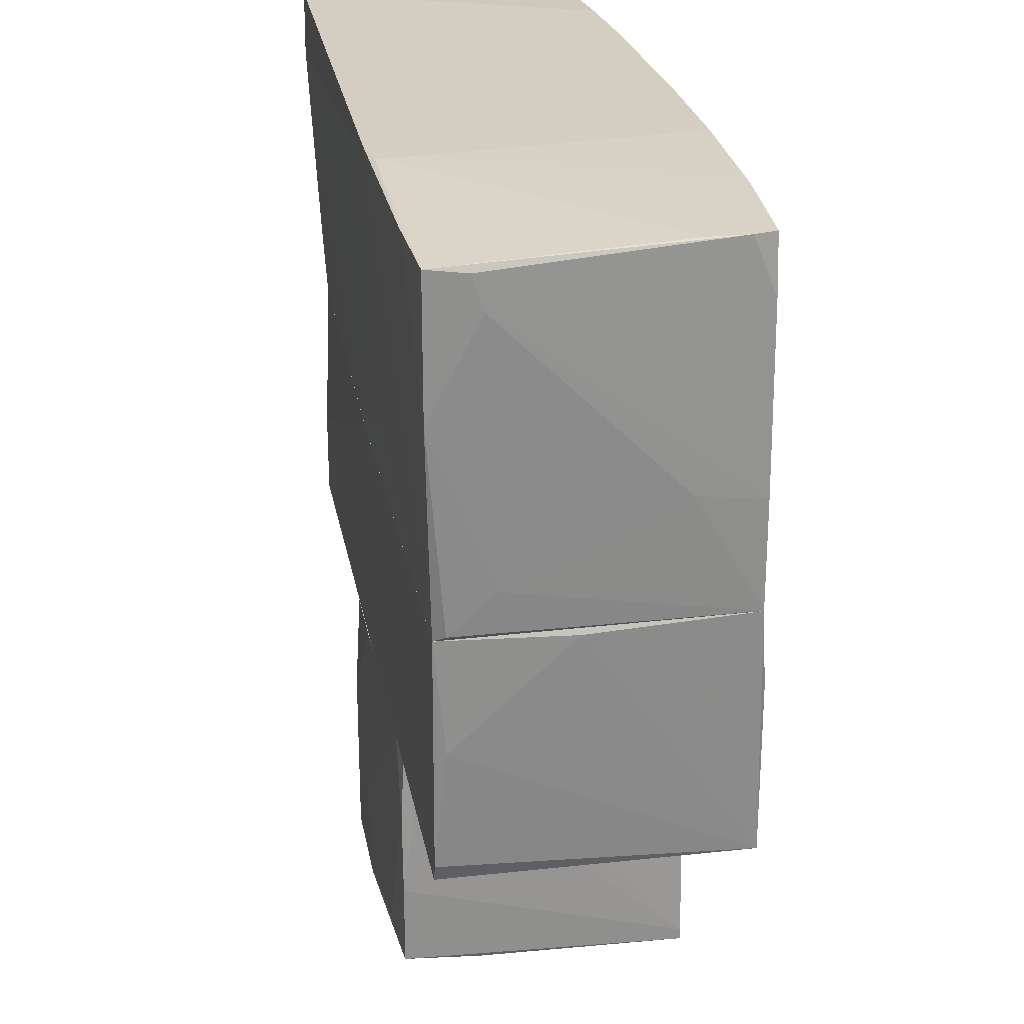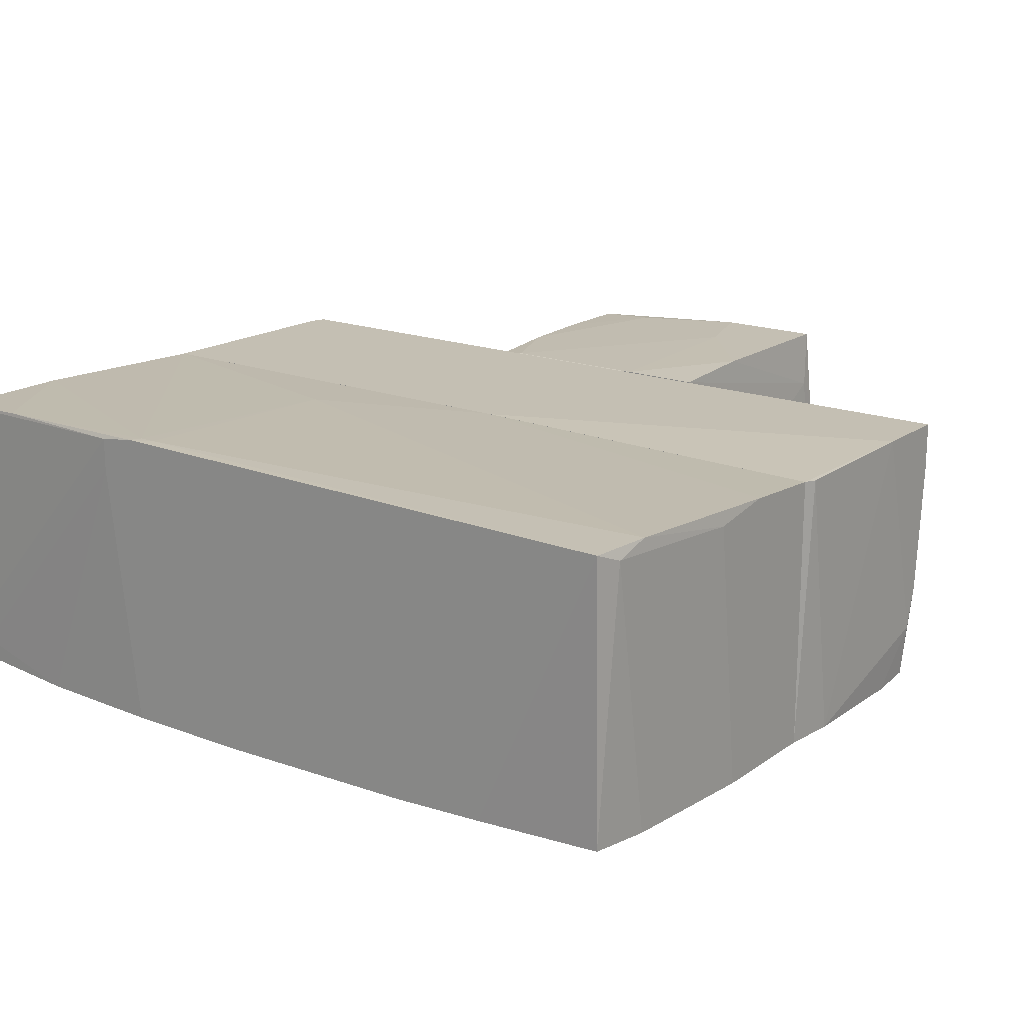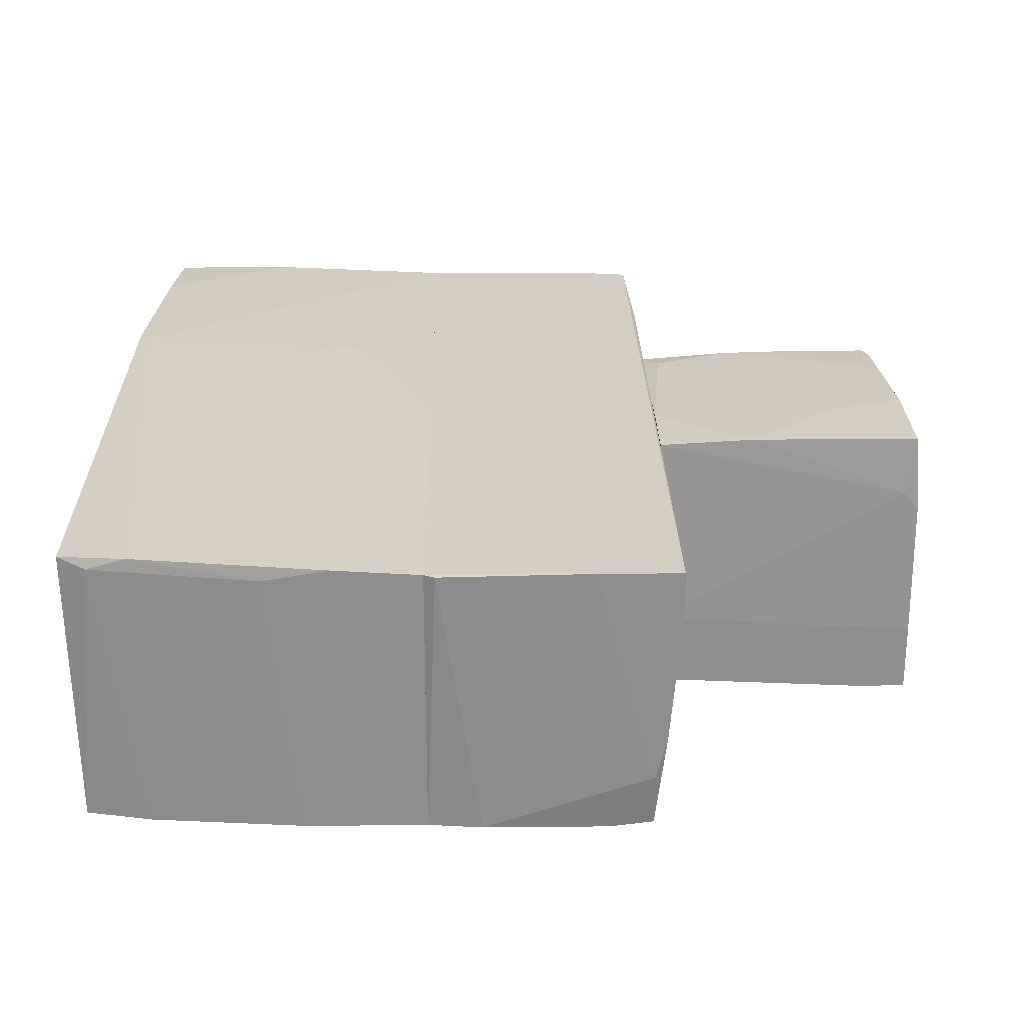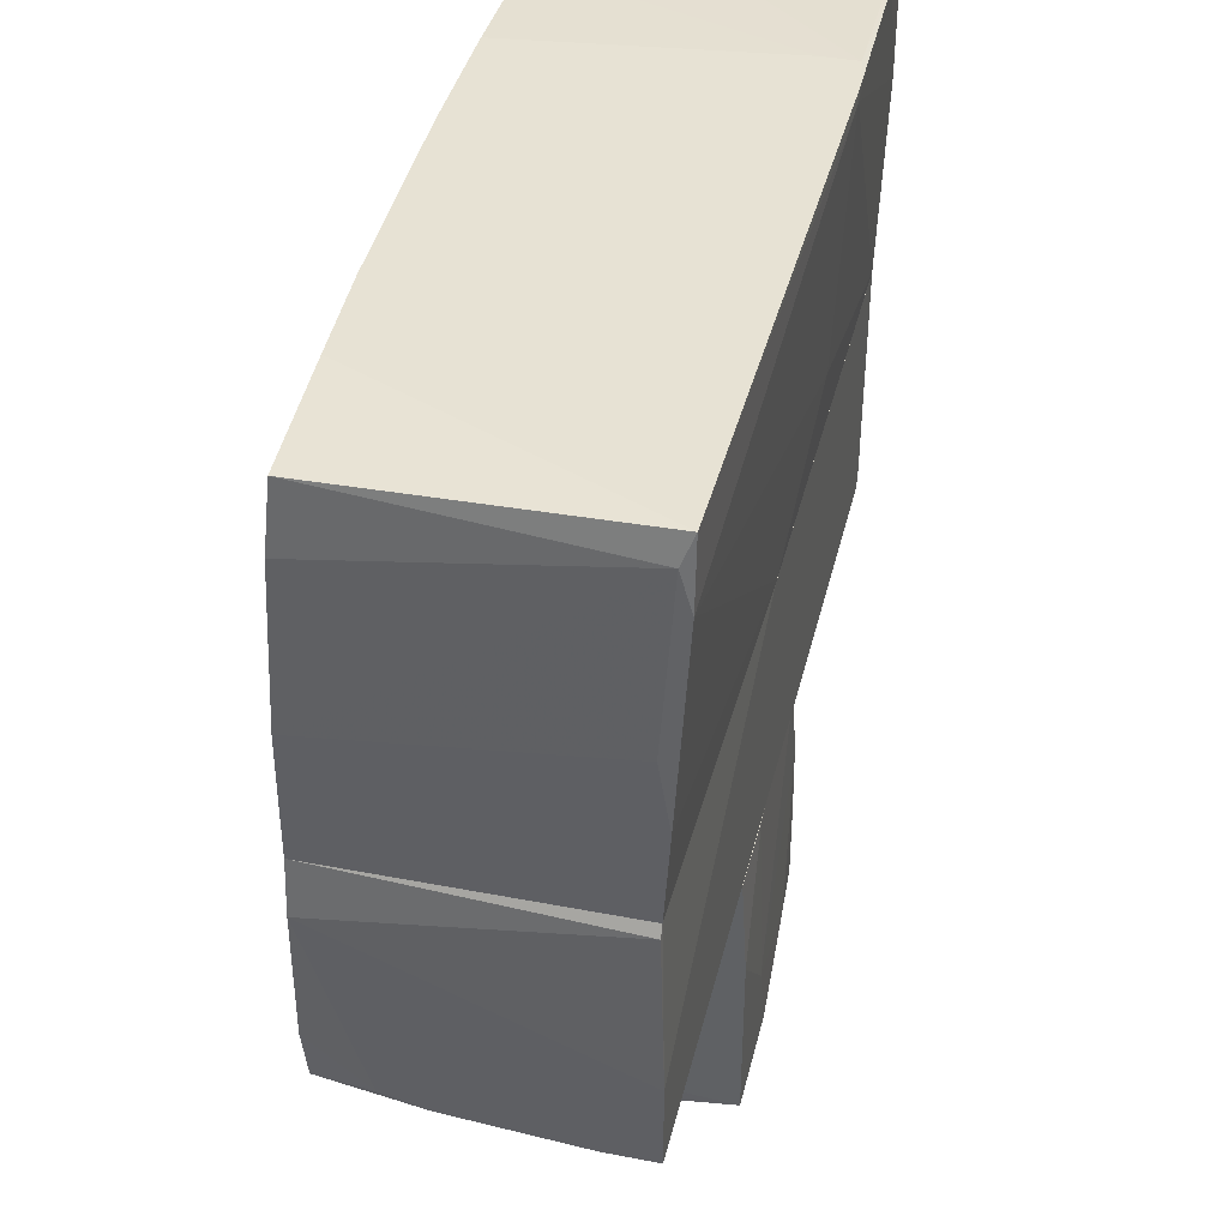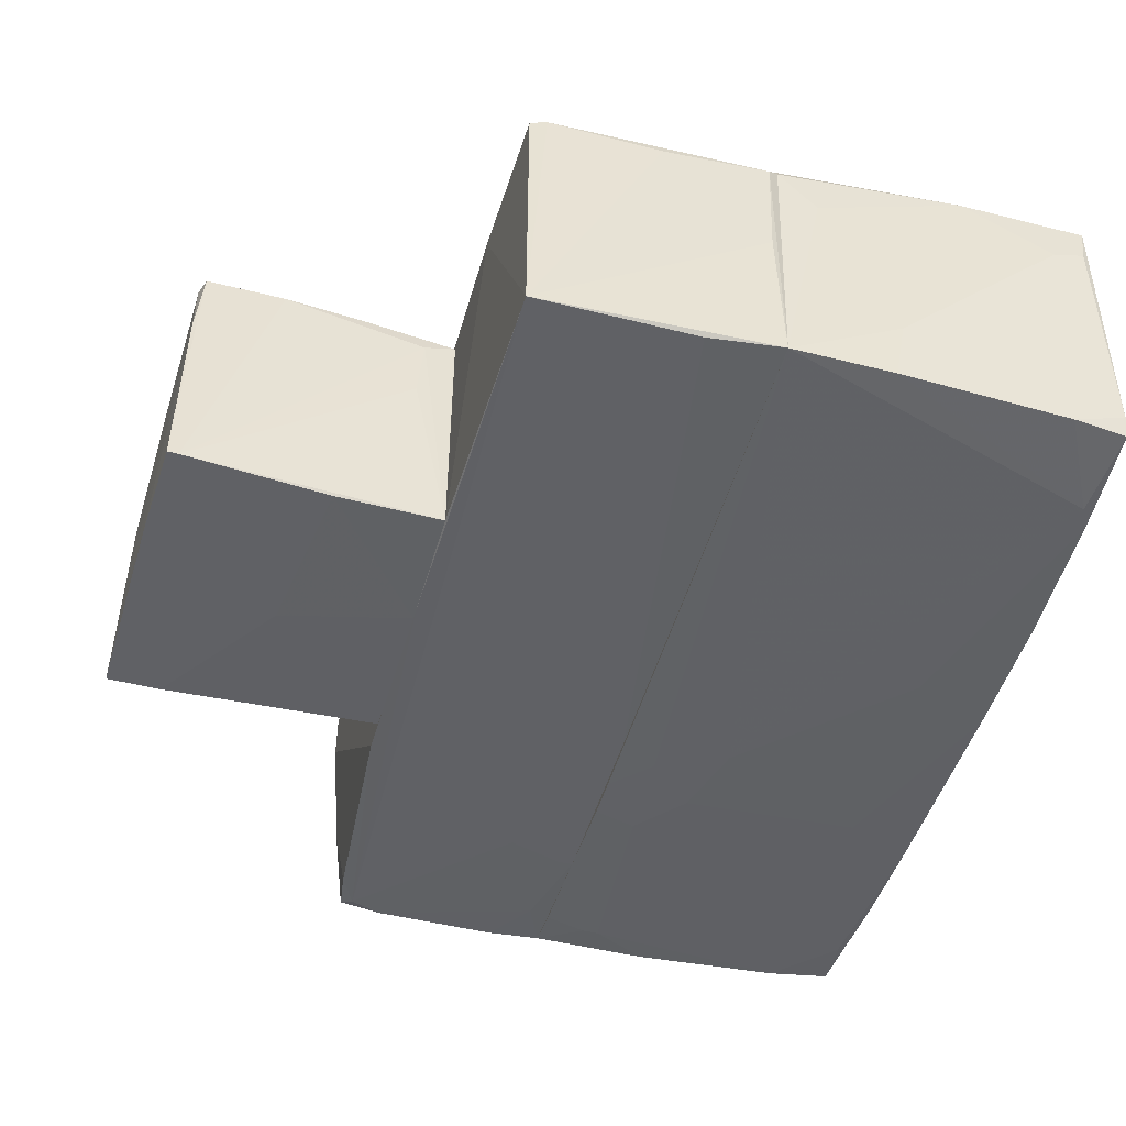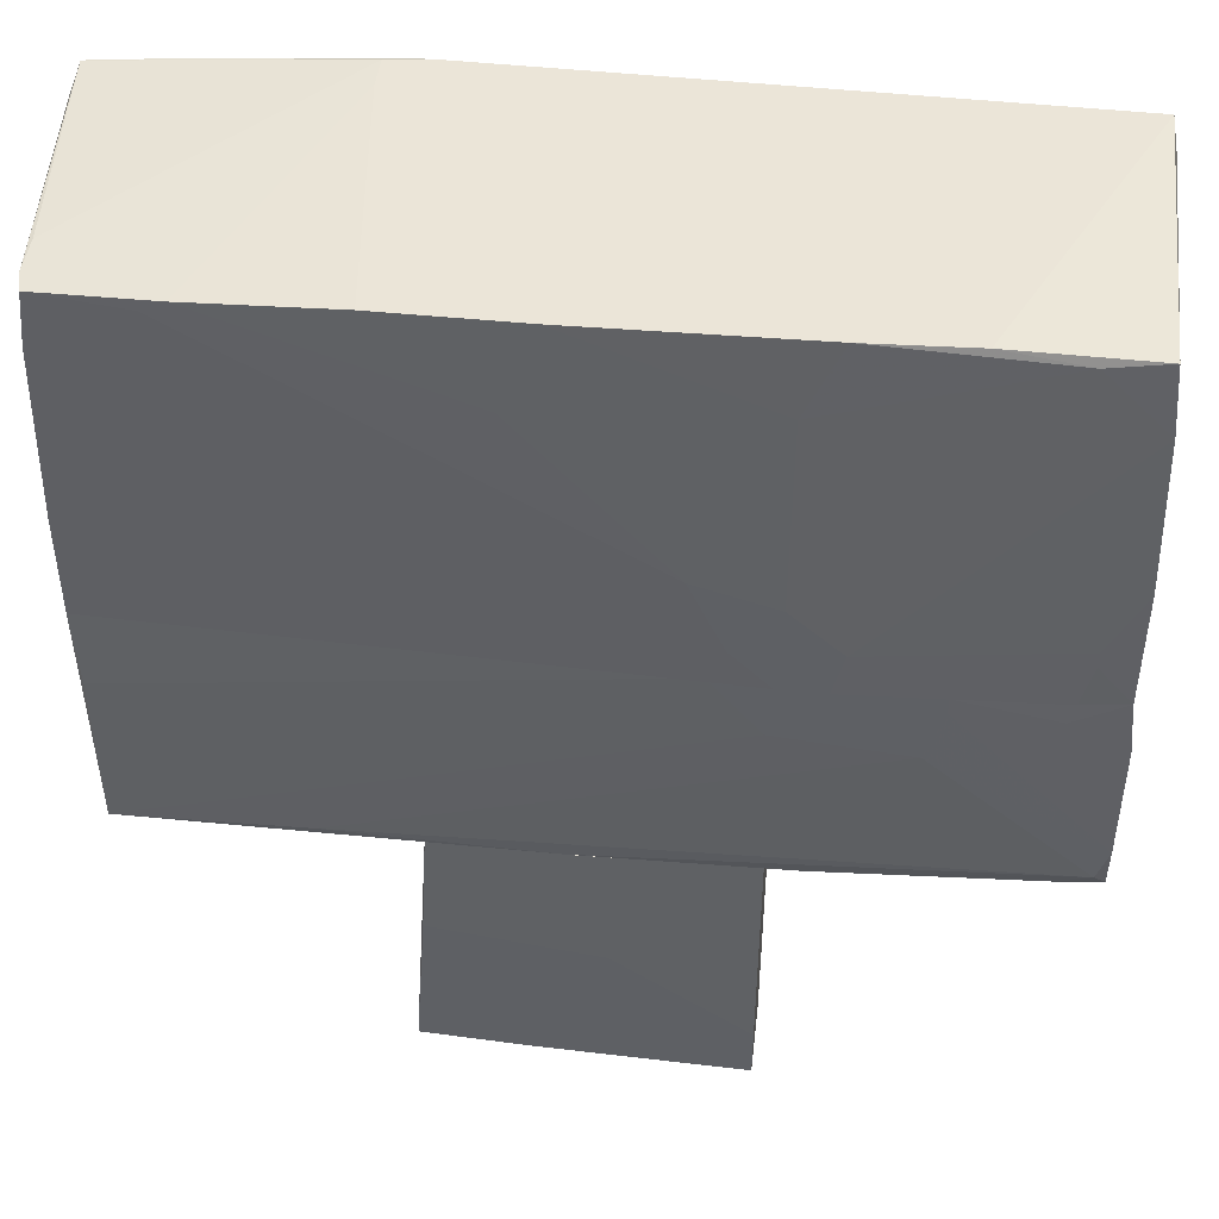
<metadata>
{"format":"obj","ext":"obj","renderer":"f3d","projection":"perspective","resolution":1024,"background":"white","views":[{"elev":25.1,"azim":80.0,"up":"+Y"},{"elev":17.9,"azim":-143.3,"up":"+Z"},{"elev":25.3,"azim":-90.9,"up":"+Z"},{"elev":39.9,"azim":-76.6,"up":"+Y"},{"elev":-48.6,"azim":74.3,"up":"+Z"},{"elev":45.8,"azim":-173.3,"up":"+Y"}]}
</metadata>
<code>
o convex_0
v -0.3777 -2.907 1.053
v -1.036 -3.527 -1.039
v -1.036 -3.527 -0.5351
v -1.036 -1.551 -0.4189
v 1.134 -3.372 -1.039
v 1.017 -1.551 0.9367
v 1.017 -1.551 -1
v 1.095 -3.41 0.9757
v -0.9588 -1.551 1.014
v -0.9588 -3.488 1.053
v -1.036 -1.551 -0.9615
v 1.134 -3.449 -1.039
v 0.9783 -3.449 0.9757
v 1.056 -1.783 0.8206
v -0.1064 -2.481 -1.039
v -0.9975 -3.527 0.472
v 0.8235 -1.667 0.9757
v -0.5325 -3.527 -0.9228
v 1.095 -2.829 0.9757
v -0.184 -3.488 1.053
v -0.9588 -2.248 1.053
v -0.9975 -3.41 0.6269
v 1.056 -2.326 -1.039
v 0.08727 -1.551 -1
v -1.036 -3.139 -1.039
v -0.3777 -1.551 1.014
v 0.6297 -3.333 1.014
v 0.3972 -3.488 -1.039
v 1.095 -3.449 0.4331
v 1.056 -1.822 0.317
v 1.056 -2.248 0.9757
v -0.9199 -3.527 0.4333
f 20 16 32
f 2 3 4
f 4 6 7
f 6 4 9
f 2 4 11
f 4 7 11
f 2 5 12
f 5 8 12
f 7 6 14
f 5 2 15
f 3 2 16
f 16 2 18
f 8 5 19
f 5 14 19
f 14 6 19
f 1 10 20
f 13 8 20
f 10 16 20
f 10 1 21
f 4 3 22
f 9 4 22
f 3 16 22
f 16 10 22
f 10 21 22
f 21 9 22
f 7 5 23
f 5 15 23
f 23 15 24
f 11 7 24
f 15 11 24
f 7 23 24
f 2 11 25
f 15 2 25
f 11 15 25
f 6 9 26
f 1 17 26
f 17 6 26
f 21 1 26
f 9 21 26
f 8 19 27
f 1 20 27
f 20 8 27
f 2 12 28
f 18 2 28
f 18 28 29
f 12 8 29
f 8 13 29
f 13 18 29
f 28 12 29
f 5 7 30
f 14 5 30
f 7 14 30
f 17 1 31
f 6 17 31
f 19 6 31
f 1 27 31
f 27 19 31
f 18 13 32
f 16 18 32
f 13 20 32
o convex_1
v 1.947 -1.551 0.9756
v -2.005 0.07649 -1.078
v -2.005 0.1929 -1.078
v -3.09 -0.9694 1.015
v 3.032 0.1927 1.015
v 2.954 -1.512 -1.039
v -3.051 -1.396 -0.9615
v 2.993 0.1927 -1
v -3.012 0.1929 0.9754
v -3.09 -1.551 1.015
v 2.954 -1.512 1.015
v -3.012 0.1929 -1
v -1.269 -1.551 -0.9615
v -2.974 -1.318 -1
v 2.954 -0.3497 -1.039
v 3.032 -0.5822 0.9369
v 1.017 -1.551 -1
v -3.09 -1.473 -0.2641
v -1.888 -0.311 -1.078
v -0.2607 0.1929 1.015
v -0.6485 0.1929 -1.078
v -3.051 -0.1947 -1
v -3.051 0.1152 0.9754
v 1.676 -1.473 -1.039
v 2.993 -1.396 1.015
v 3.032 0.154 0.1232
v -3.09 -1.551 0.6655
v -3.09 -1.396 -0.574
v -2.779 -1.434 -0.9615
v -2.663 0.03757 -1.039
v 0.1647 -1.551 -1
v -0.9972 -0.2335 -1.078
v -3.051 -1.086 -1
f 54 62 65
f 37 36 42
f 33 38 43
f 42 33 43
f 37 42 43
f 41 35 44
f 33 42 45
f 40 38 47
f 38 33 49
f 33 45 49
f 42 36 50
f 34 35 51
f 36 37 52
f 37 40 52
f 41 36 52
f 35 41 52
f 47 38 53
f 40 47 53
f 51 35 53
f 35 52 53
f 52 40 53
f 36 41 55
f 41 44 55
f 54 36 55
f 44 54 55
f 46 51 56
f 51 38 56
f 37 43 57
f 43 38 57
f 48 37 57
f 38 48 57
f 40 37 58
f 38 40 58
f 37 48 58
f 48 38 58
f 45 42 59
f 42 50 59
f 50 45 59
f 50 36 60
f 39 50 60
f 36 54 60
f 39 46 61
f 46 45 61
f 50 39 61
f 45 50 61
f 35 34 62
f 44 35 62
f 54 44 62
f 45 46 63
f 38 49 63
f 49 45 63
f 46 56 63
f 56 38 63
f 38 51 64
f 53 38 64
f 51 53 64
f 46 39 65
f 34 51 65
f 51 46 65
f 39 60 65
f 60 54 65
f 62 34 65
o convex_2
v -2.779 0.503 -1.039
v 1.404 2.634 1.092
v 1.404 2.634 0.8595
v 3.032 0.1929 1.014
v 2.916 2.556 -1
v -2.935 2.634 1.092
v -3.012 0.1929 0.9755
v 2.993 0.1929 -1
v -2.935 2.595 -0.9226
v 3.11 2.518 1.053
v -3.012 0.1929 -1
v 0.2422 2.634 -1.039
v -1.424 0.503 -1.117
v 0.9781 2.556 1.131
v -2.974 2.169 1.092
v 2.141 2.595 -1.039
v -0.2223 0.1929 1.014
v -1.036 0.1929 -1.117
v -1.308 2.634 -1
v -2.974 2.13 -0.9613
v 3.11 1.588 1.053
v -0.5321 0.968 -1.116
v -3.012 1.278 0.937
v 3.11 2.246 0.7044
v 2.954 2.556 -0.8451
v 1.017 0.7743 1.053
v 3.071 0.2318 0.9367
v -3.012 1.045 -1
v 2.993 0.9293 -1
v 1.172 2.634 -1.039
v -2.974 2.44 1.014
v 2.296 2.518 -1.039
v -2.004 2.634 -0.9615
v 0.4747 2.052 -1.078
v -1.075 0.813 -1.117
v -2.547 2.556 -0.9613
v 2.489 2.556 1.092
v 1.133 2.634 1.131
v -2.702 0.1929 -1.039
v 3.071 0.5033 0.627
v -3.012 0.813 1.014
v 3.032 1.007 -0.5352
v 2.954 2.556 -0.5741
v -2.779 0.6192 -1.039
v 2.954 2.169 -1
v 3.11 2.479 0.7819
v -1.075 2.13 -1.039
v 1.094 2.556 1.131
v -0.7646 0.4643 -1.116
v -1.346 0.1929 -1.117
f 83 104 115
f 67 68 71
f 69 72 73
f 73 72 76
f 71 68 77
f 79 71 80
f 72 69 82
f 73 76 83
f 71 77 84
f 76 72 88
f 75 86 89
f 68 67 90
f 81 68 90
f 70 81 90
f 79 80 91
f 82 69 91
f 80 82 91
f 69 73 92
f 86 69 92
f 66 76 93
f 76 88 93
f 77 68 95
f 68 81 95
f 71 74 96
f 80 71 96
f 74 85 96
f 88 80 96
f 85 93 96
f 93 88 96
f 81 70 97
f 73 87 97
f 94 73 97
f 74 71 98
f 71 84 98
f 77 95 99
f 95 81 99
f 81 97 99
f 97 87 99
f 83 78 100
f 87 83 100
f 77 99 100
f 99 87 100
f 78 85 101
f 85 74 101
f 74 98 101
f 98 84 101
f 100 78 101
f 75 67 102
f 86 75 102
f 67 71 103
f 71 79 103
f 102 67 103
f 76 66 104
f 66 78 104
f 83 76 104
f 89 86 105
f 92 73 105
f 86 92 105
f 72 82 106
f 82 80 106
f 88 72 106
f 80 88 106
f 73 94 107
f 94 89 107
f 105 73 107
f 89 105 107
f 67 75 108
f 90 67 108
f 75 90 108
f 78 66 109
f 85 78 109
f 66 93 109
f 93 85 109
f 70 90 110
f 97 70 110
f 94 97 110
f 75 89 111
f 90 75 111
f 89 94 111
f 110 90 111
f 94 110 111
f 84 77 112
f 77 100 112
f 101 84 112
f 100 101 112
f 69 86 113
f 91 69 113
f 79 91 113
f 86 102 113
f 102 103 113
f 103 79 113
f 73 83 114
f 87 73 114
f 83 87 114
f 78 83 115
f 104 78 115

</code>
